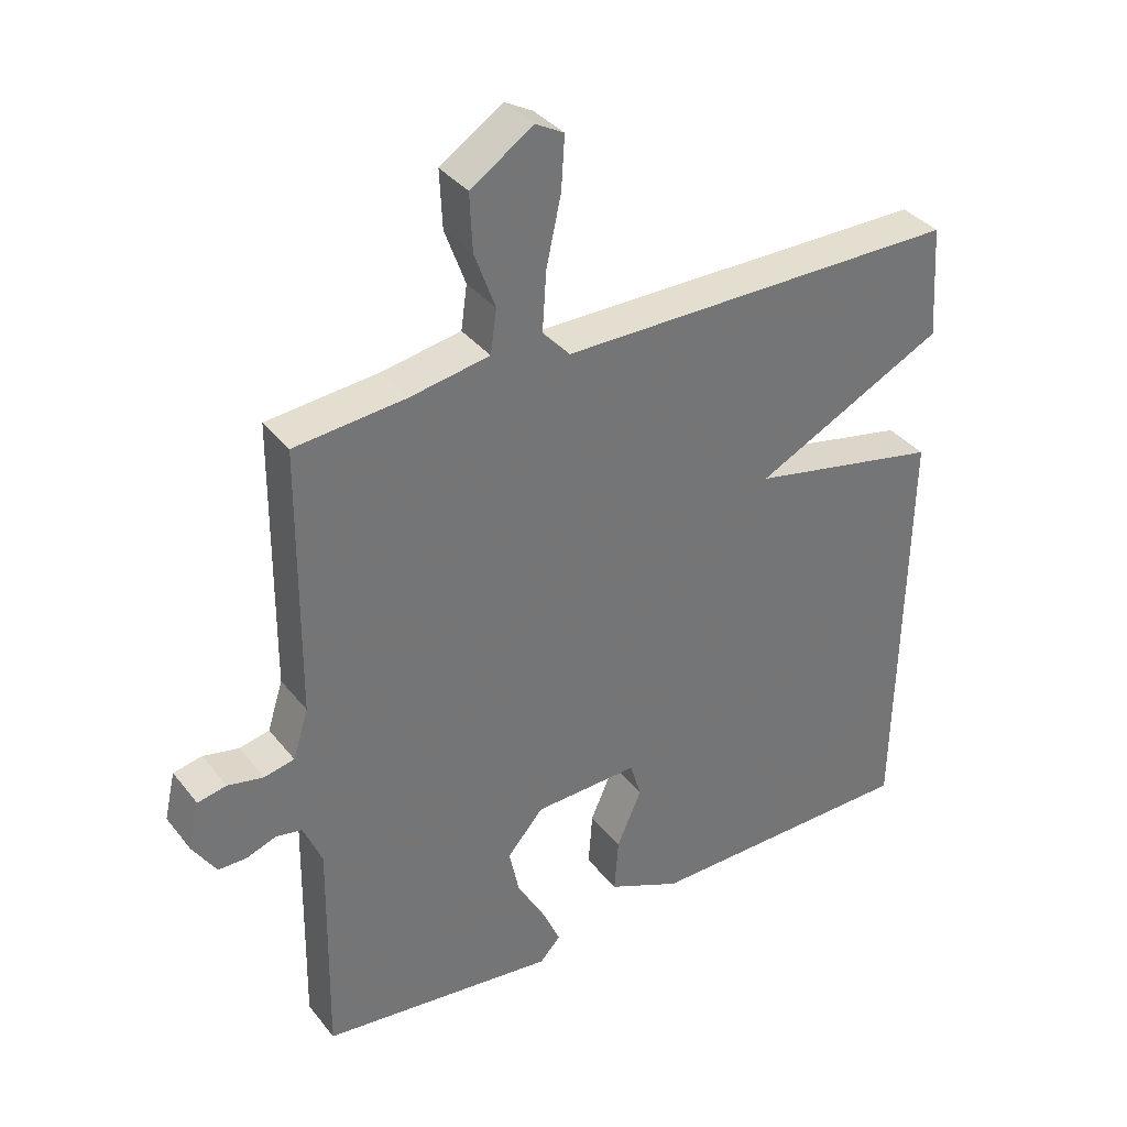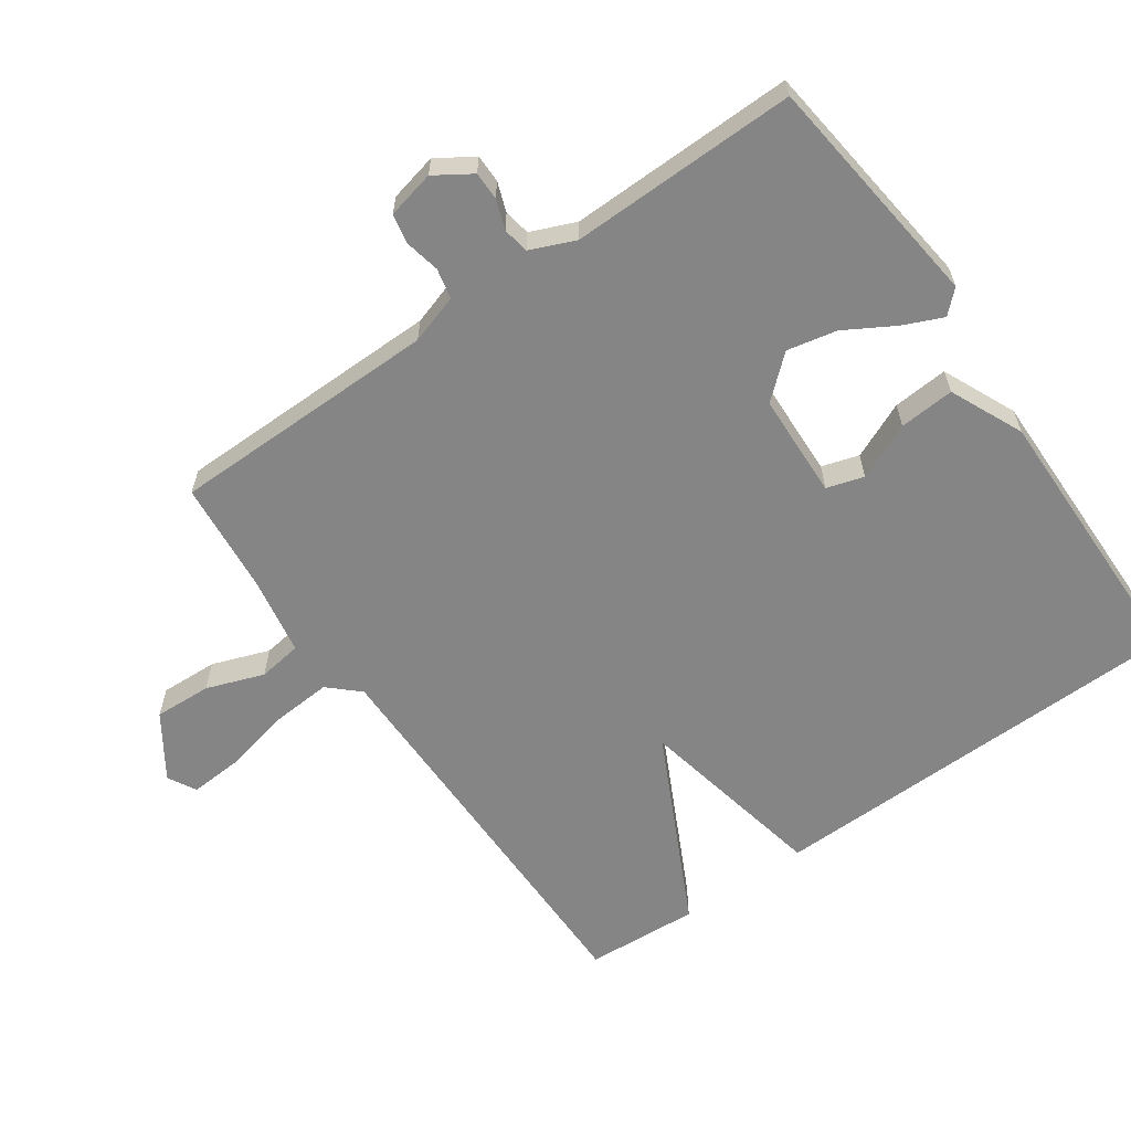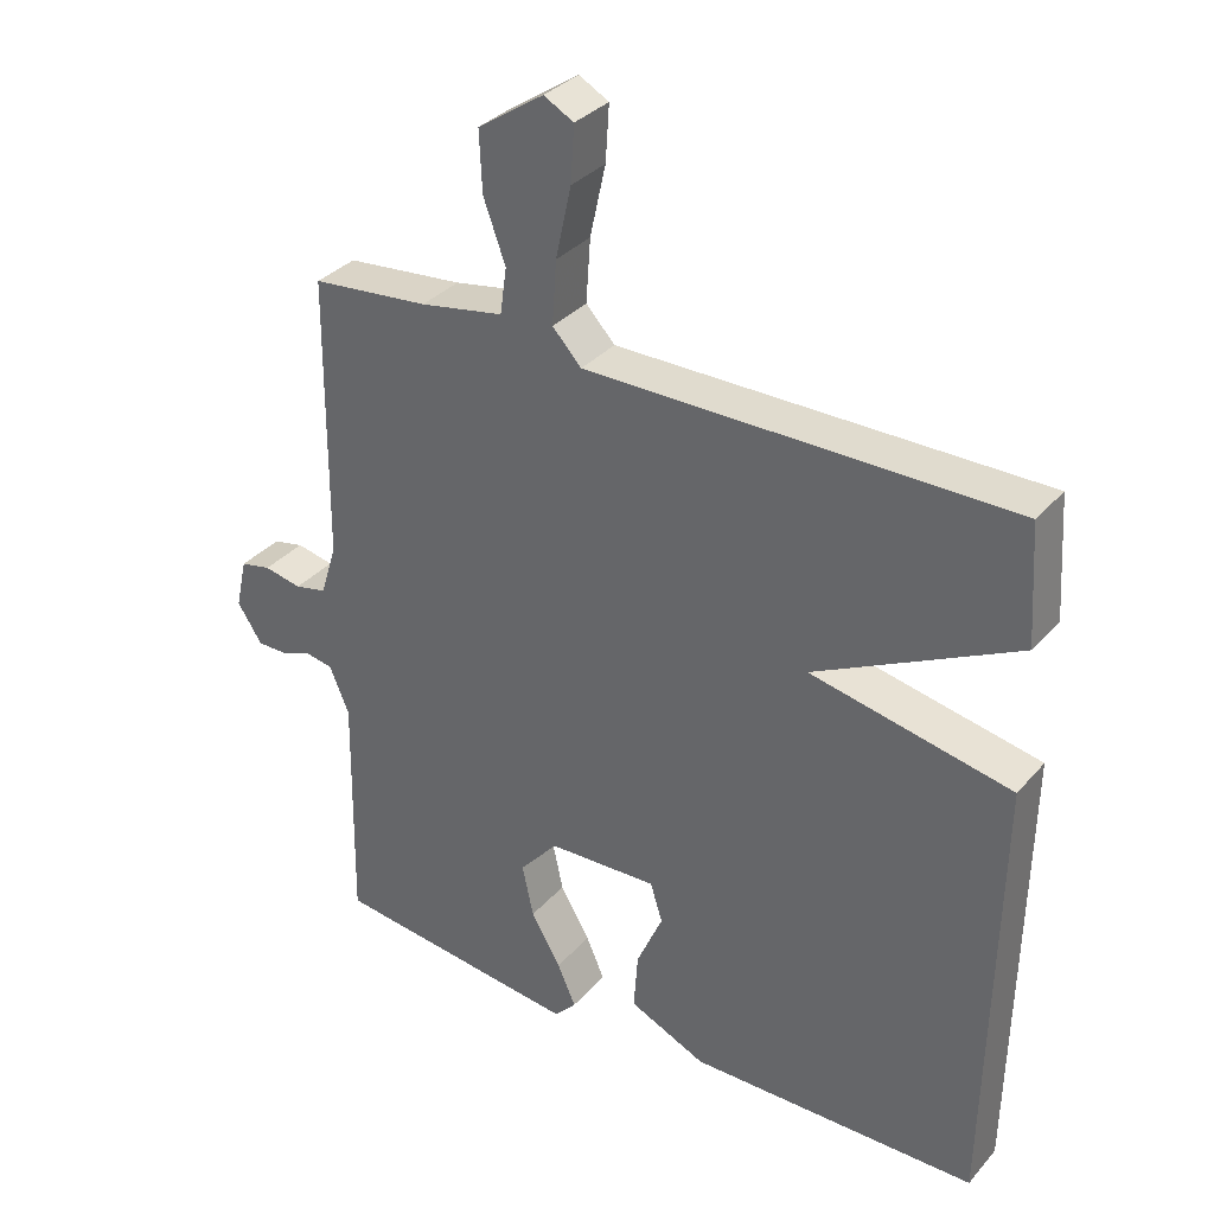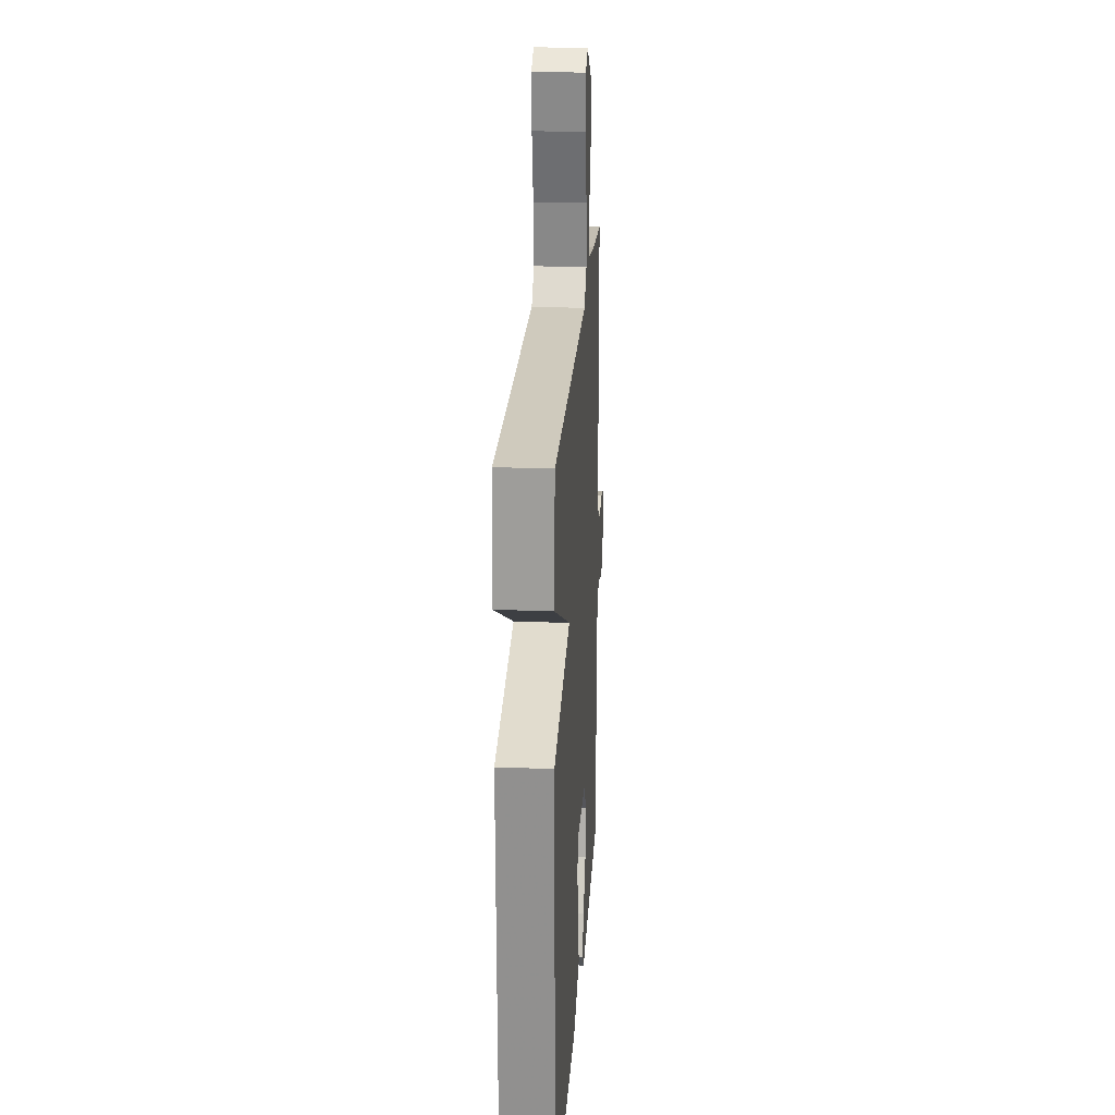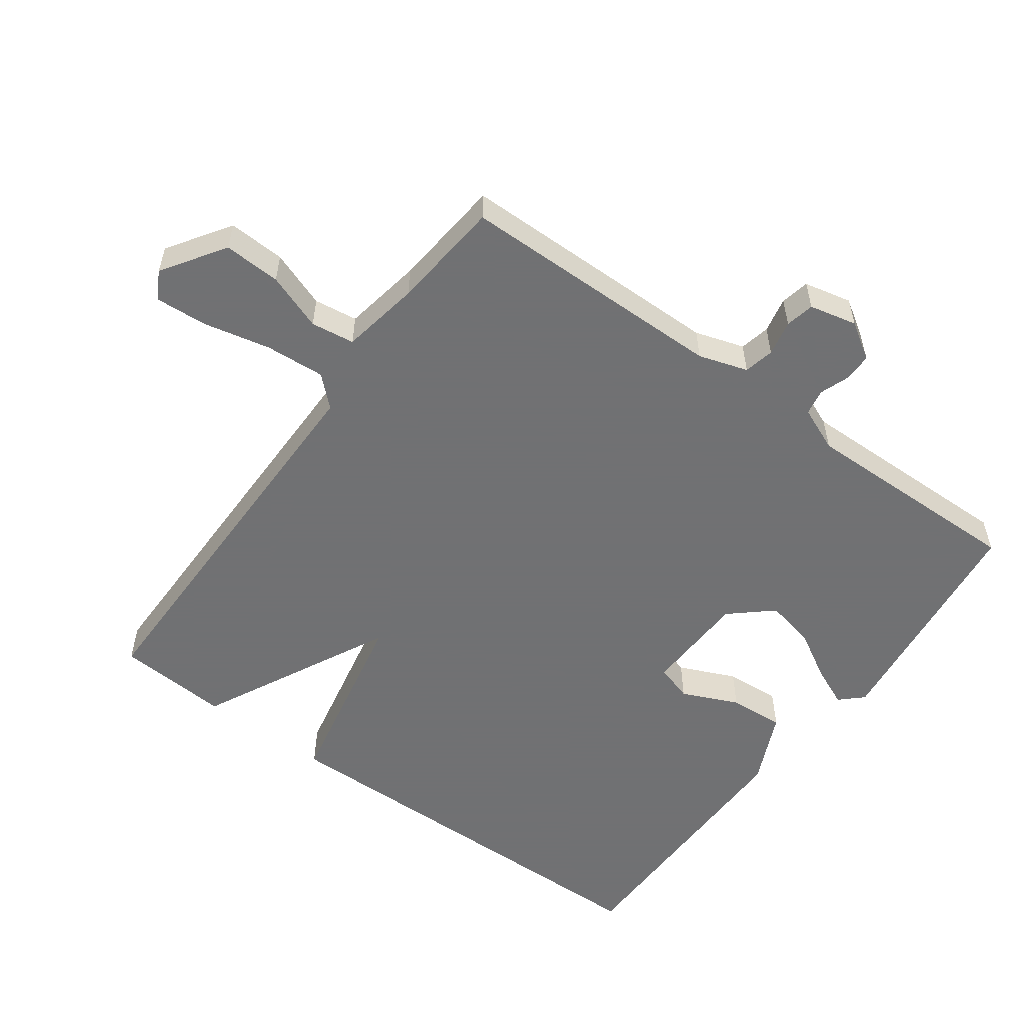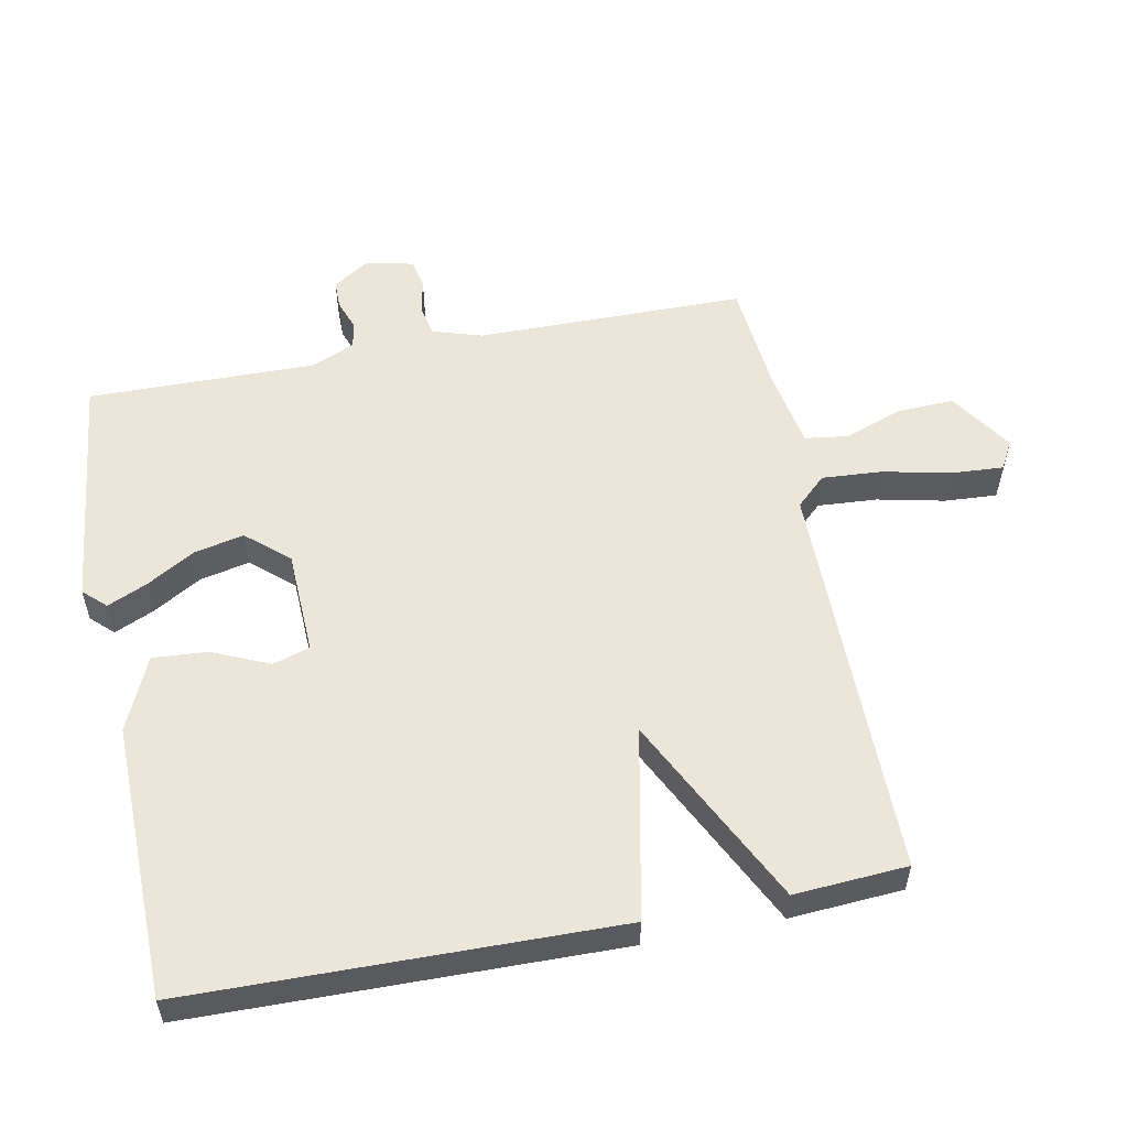
<metadata>
{"format":"obj","ext":"obj","renderer":"f3d","projection":"perspective","resolution":1024,"background":"white","views":[{"elev":35.9,"azim":147.0,"up":"+Z"},{"elev":-61.8,"azim":125.1,"up":"+Y"},{"elev":33.6,"azim":-145.6,"up":"+Z"},{"elev":22.8,"azim":-86.3,"up":"+Z"},{"elev":-55.3,"azim":54.0,"up":"+Y"},{"elev":55.7,"azim":-101.1,"up":"+Y"}]}
</metadata>
<code>
v 0.5 0.07 -0.5
v 0.148 0.07 -0.541
v 0.117 0.07 -0.508
v 0.143 0.07 -0.449
v 0.185 0.07 -0.377
v 0.201 0.07 -0.303
v 0.147 0.07 -0.241
v -0.008 0.07 -0.235
v -0.025 0.07 -0.29
v 0.012 0.07 -0.374
v 0.018 0.07 -0.456
v -0.091 0.07 -0.505
v -0.5 0.07 -0.5
v -0.511 0.07 0.132
v -0.227 0.07 0.19
v -0.511 0.07 0.332
v -0.5 0.07 0.5
v 0.099 0.07 0.5
v 0.14 0.07 0.544
v 0.134 0.07 0.633
v 0.112 0.07 0.733
v 0.107 0.07 0.811
v 0.149 0.07 0.834
v 0.242 0.07 0.772
v 0.238 0.07 0.687
v 0.207 0.07 0.602
v 0.216 0.07 0.537
v 0.334 0.07 0.516
v 0.5 0.07 0.5
v 0.503 0.07 0.1
v 0.526 0.07 0.027
v 0.571 0.07 0.017
v 0.624 0.07 0.028
v 0.667 0.07 0.019
v 0.683 0.07 -0.052
v 0.648 0.07 -0.106
v 0.606 0.07 -0.106
v 0.562 0.07 -0.09
v 0.523 0.07 -0.097
v 0.495 0.07 -0.163
v 0.5 0 -0.5
v 0.148 0 -0.541
v 0.117 0 -0.508
v 0.143 0 -0.449
v 0.185 0 -0.377
v 0.201 0 -0.303
v 0.147 0 -0.241
v -0.008 0 -0.235
v -0.025 0 -0.29
v 0.012 0 -0.374
v 0.018 0 -0.456
v -0.091 0 -0.505
v -0.5 0 -0.5
v -0.511 0 0.132
v -0.227 0 0.19
v -0.511 0 0.332
v -0.5 0 0.5
v 0.099 0 0.5
v 0.14 0 0.544
v 0.134 0 0.633
v 0.112 0 0.733
v 0.107 0 0.811
v 0.149 0 0.834
v 0.242 0 0.772
v 0.238 0 0.687
v 0.207 0 0.602
v 0.216 0 0.537
v 0.334 0 0.516
v 0.5 0 0.5
v 0.503 0 0.1
v 0.526 0 0.027
v 0.571 0 0.017
v 0.624 0 0.028
v 0.667 0 0.019
v 0.683 0 -0.052
v 0.648 0 -0.106
v 0.606 0 -0.106
v 0.562 0 -0.09
v 0.523 0 -0.097
v 0.495 0 -0.163
f 36 37 38
f 35 36 38
f 34 35 38
f 33 34 38
f 32 33 38
f 31 32 38 39
f 30 31 39 40
f 28 29 30 40
f 24 25 26
f 23 24 26
f 22 23 26
f 21 22 26
f 20 21 26
f 19 20 26 27
f 28 40 1
f 27 28 1
f 19 27 1
f 18 19 1
f 13 14 15
f 12 13 15
f 11 12 15
f 9 10 11
f 9 11 15
f 8 9 15
f 7 8 15
f 6 7 15
f 3 4 5
f 2 3 5
f 1 2 5
f 1 5 6
f 18 1 6 15
f 15 16 17 18
f 78 77 76
f 78 76 75
f 78 75 74
f 78 74 73
f 78 73 72
f 79 78 72 71
f 80 79 71 70
f 80 70 69 68
f 66 65 64
f 66 64 63
f 66 63 62
f 66 62 61
f 66 61 60
f 67 66 60 59
f 41 80 68
f 41 68 67
f 41 67 59
f 41 59 58
f 55 54 53
f 55 53 52
f 55 52 51
f 51 50 49
f 55 51 49
f 55 49 48
f 55 48 47
f 55 47 46
f 45 44 43
f 45 43 42
f 45 42 41
f 46 45 41
f 55 46 41 58
f 58 57 56 55
f 1 41 42 2
f 2 42 43 3
f 3 43 44 4
f 4 44 45 5
f 5 45 46 6
f 6 46 47 7
f 7 47 48 8
f 8 48 49 9
f 9 49 50 10
f 10 50 51 11
f 11 51 52 12
f 12 52 53 13
f 13 53 54 14
f 14 54 55 15
f 15 55 56 16
f 16 56 57 17
f 17 57 58 18
f 18 58 59 19
f 19 59 60 20
f 20 60 61 21
f 21 61 62 22
f 22 62 63 23
f 23 63 64 24
f 24 64 65 25
f 25 65 66 26
f 26 66 67 27
f 27 67 68 28
f 28 68 69 29
f 29 69 70 30
f 30 70 71 31
f 31 71 72 32
f 32 72 73 33
f 33 73 74 34
f 34 74 75 35
f 35 75 76 36
f 36 76 77 37
f 37 77 78 38
f 38 78 79 39
f 39 79 80 40
f 40 80 41 1

</code>
